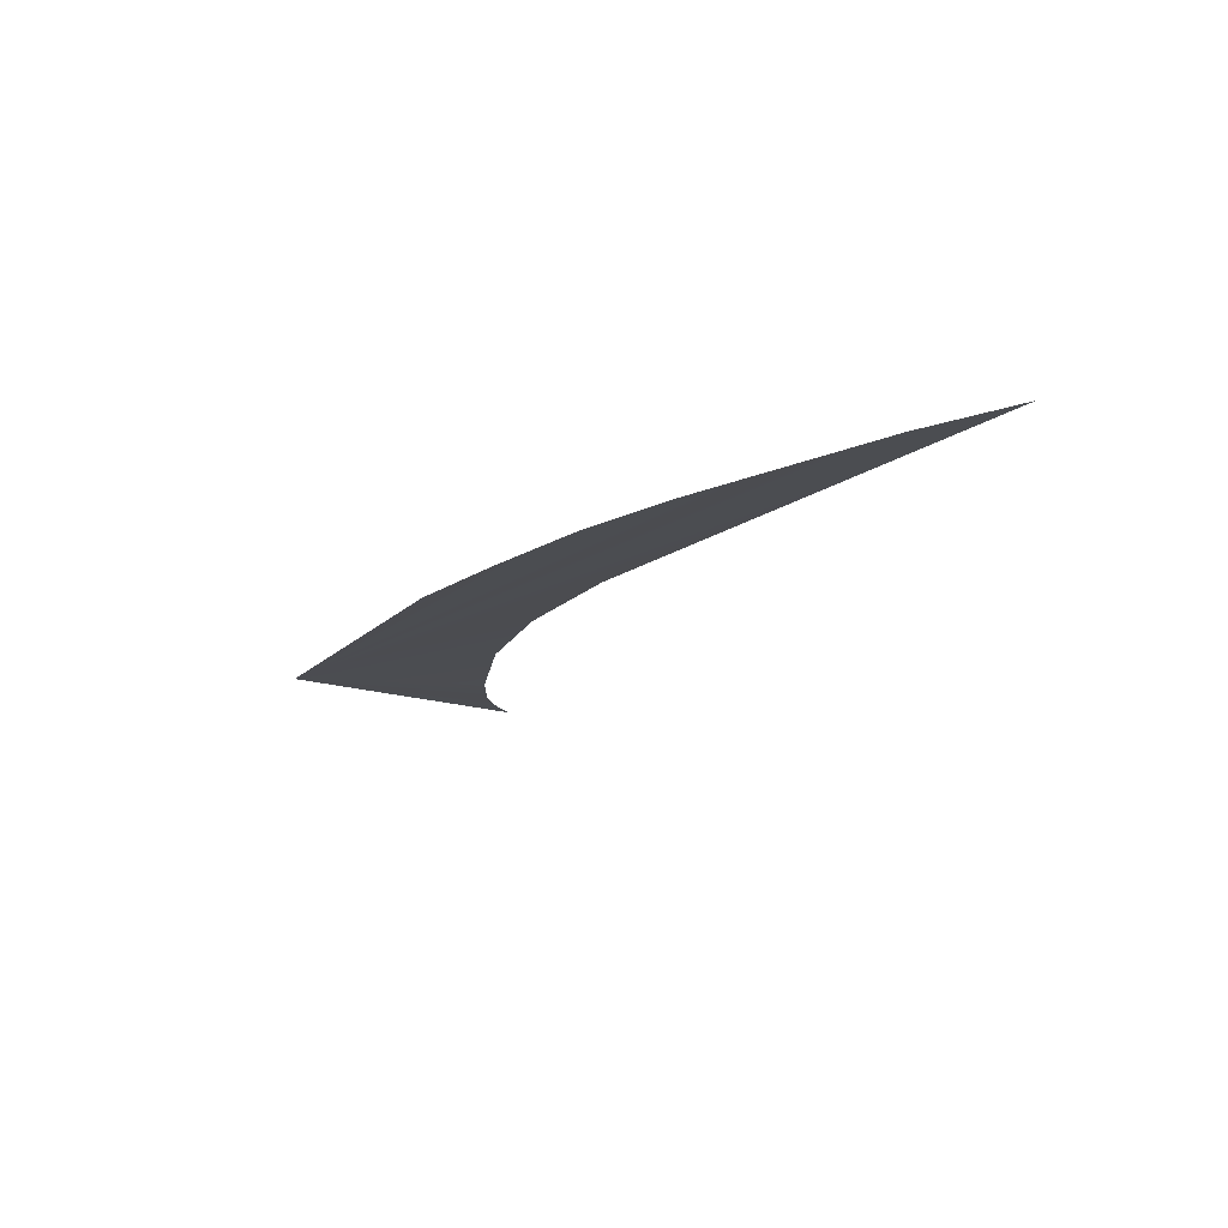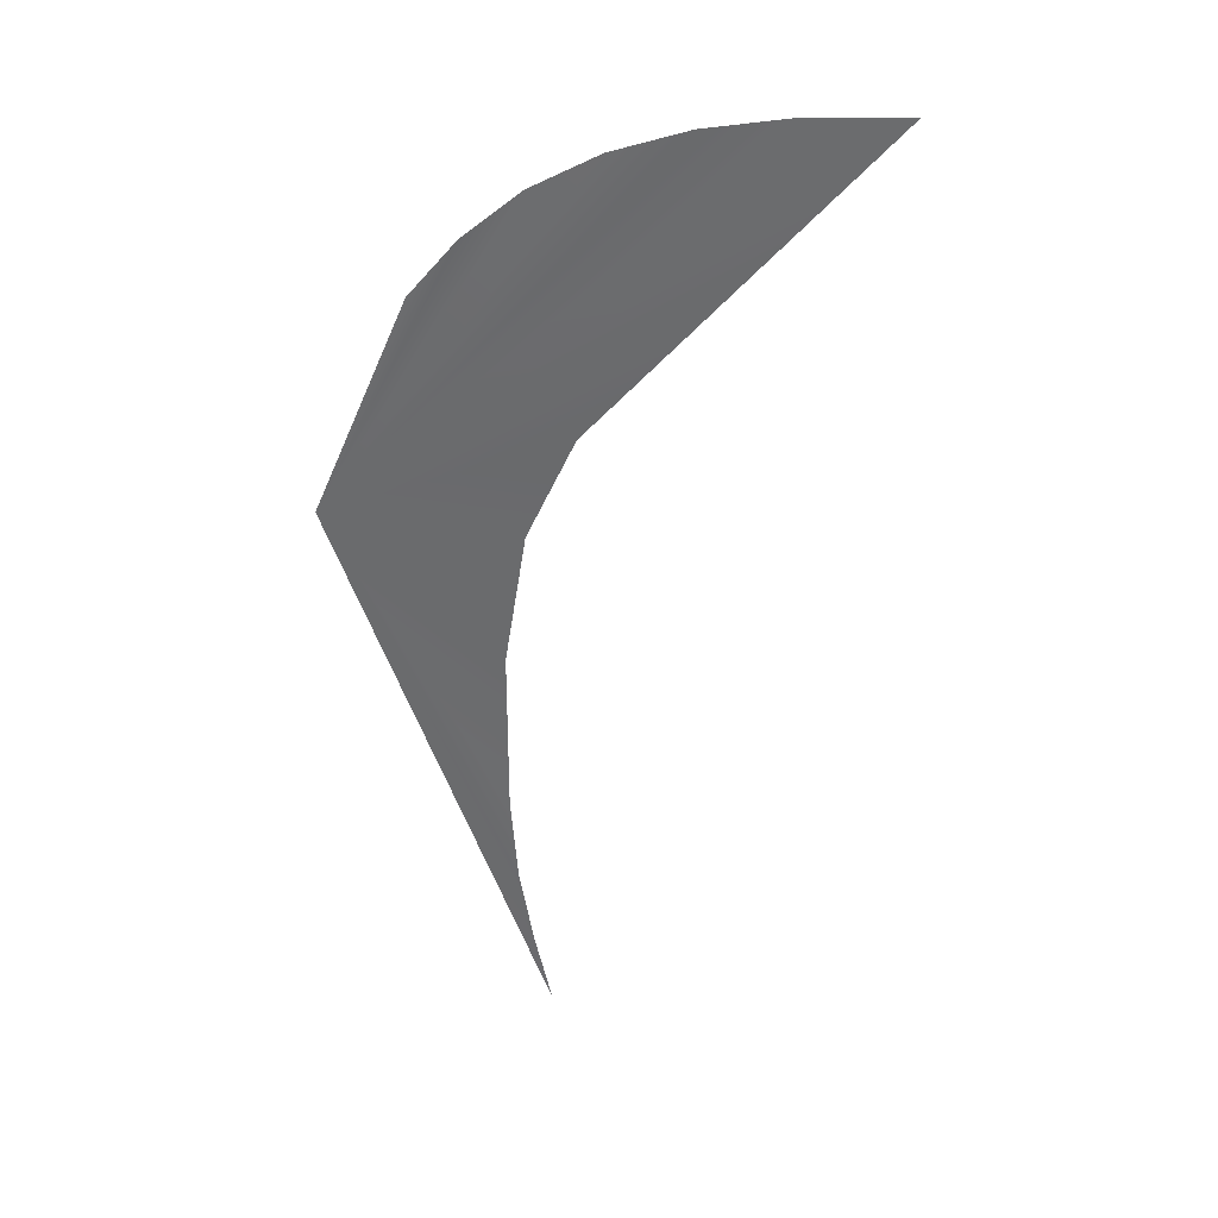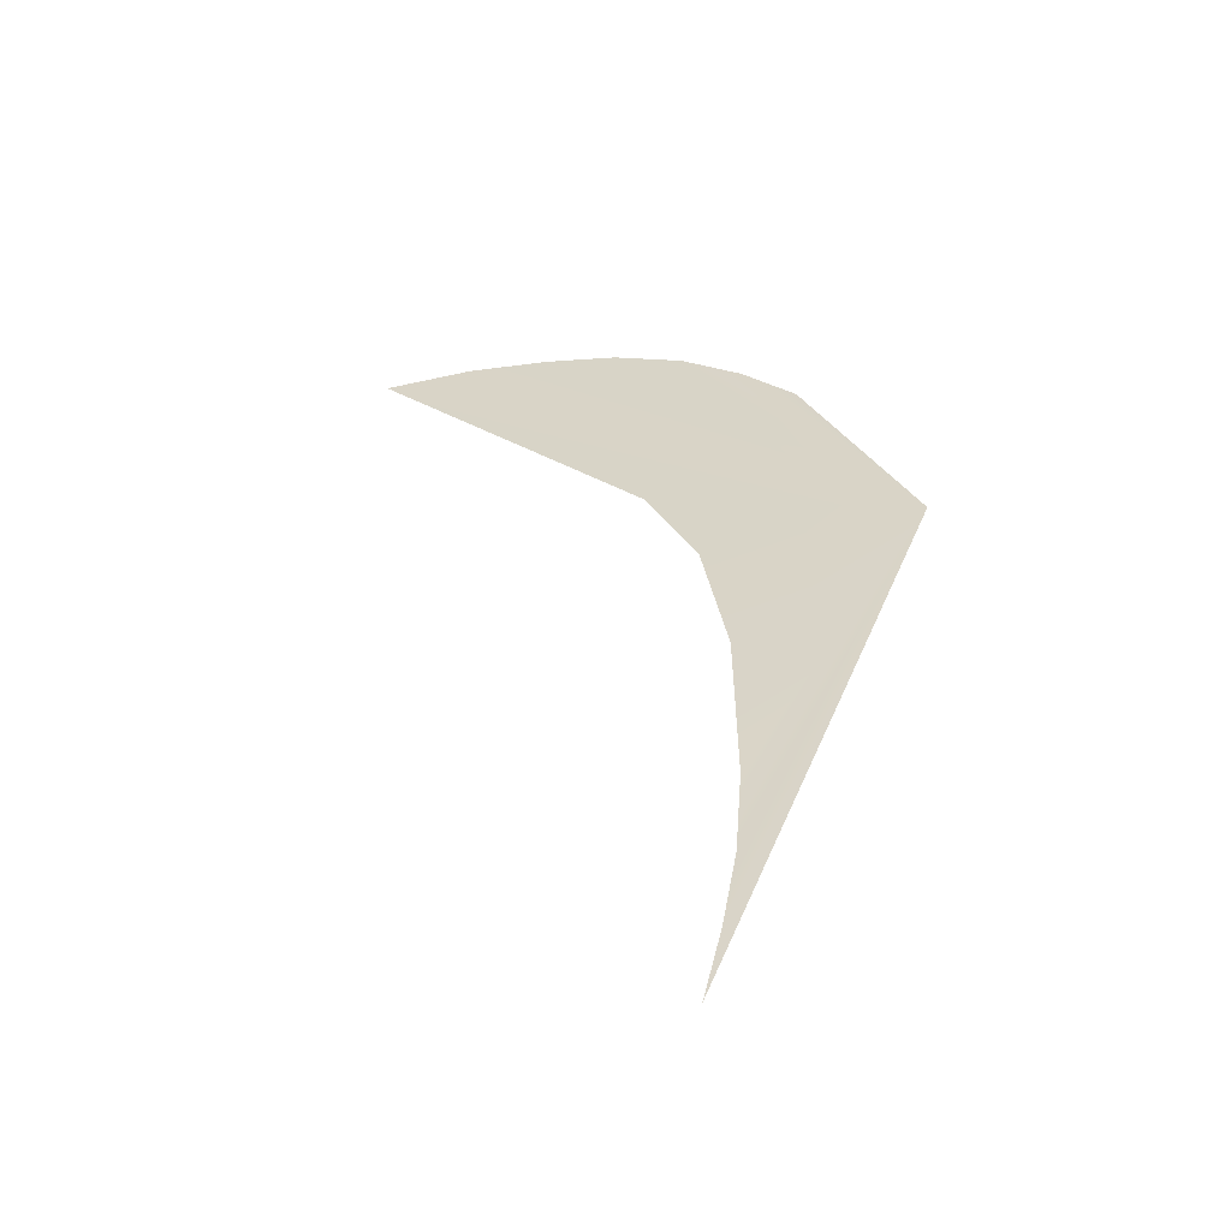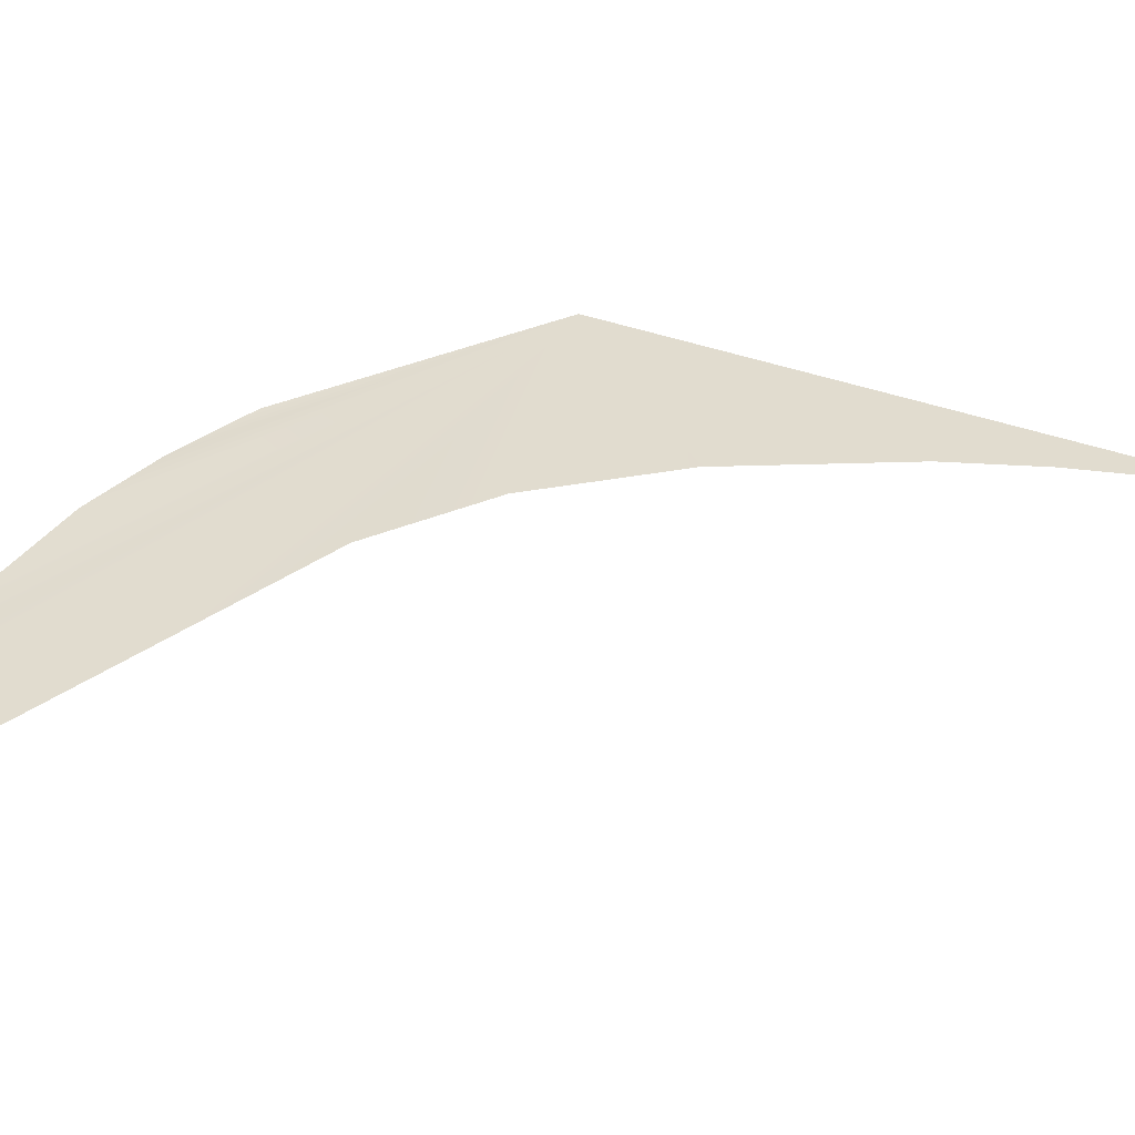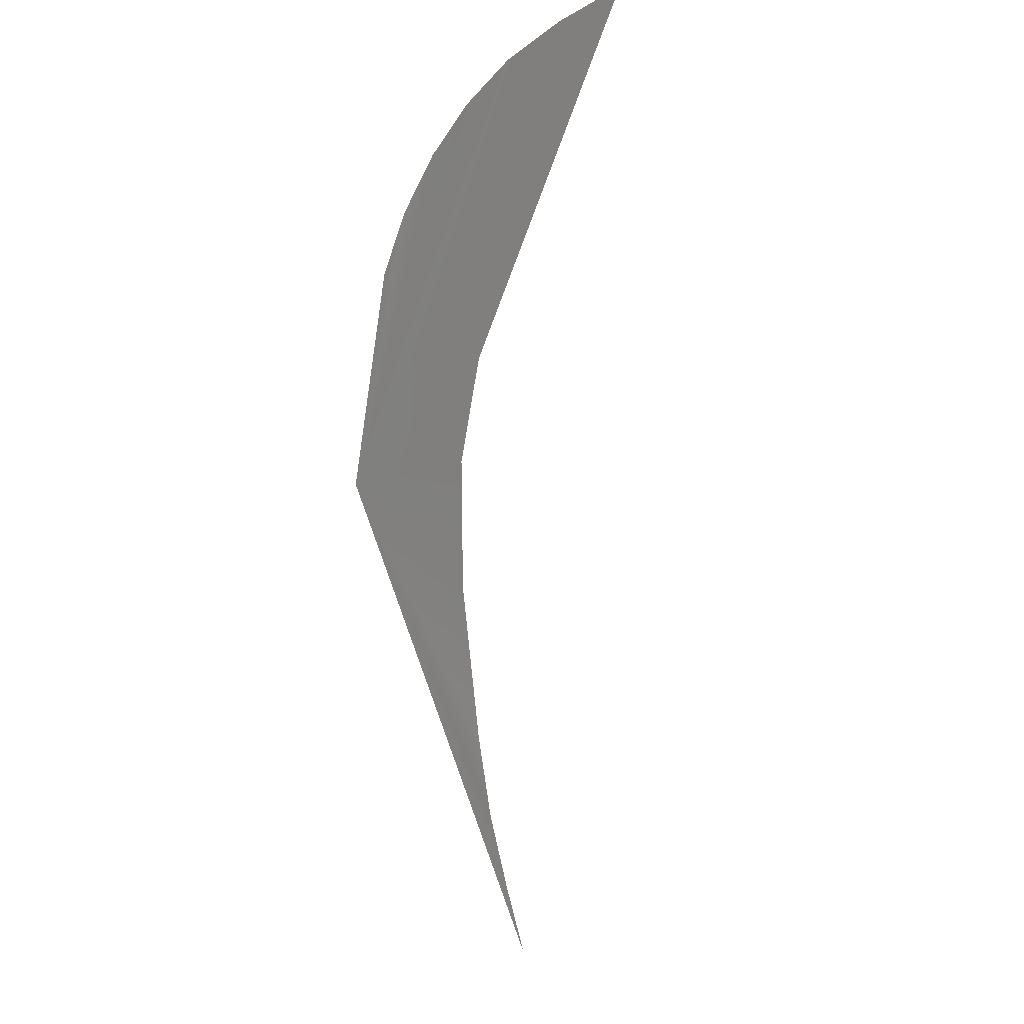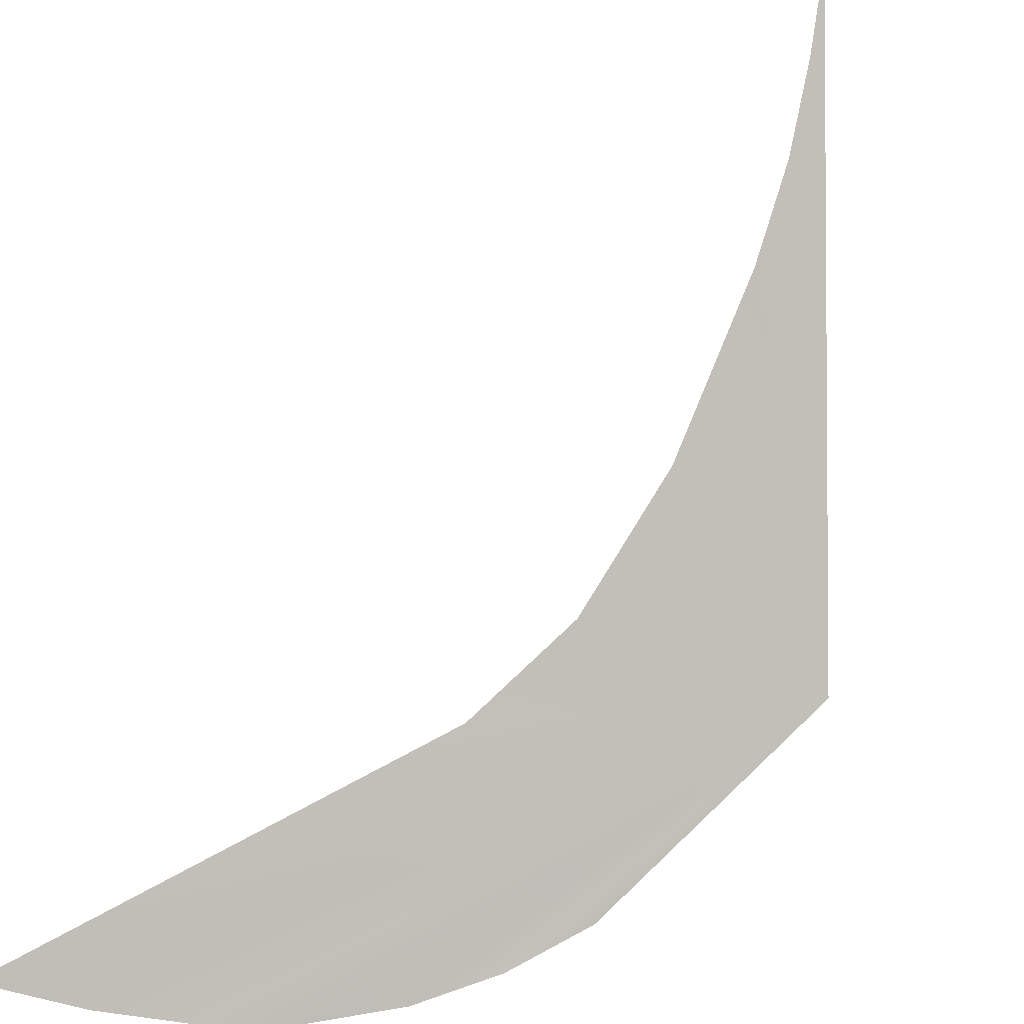
<metadata>
{"format":"obj","ext":"obj","renderer":"f3d","projection":"perspective","resolution":1024,"background":"white","views":[{"elev":69.4,"azim":165.6,"up":"+Y"},{"elev":21.9,"azim":-159.5,"up":"+Y"},{"elev":-41.1,"azim":17.7,"up":"+Y"},{"elev":44.7,"azim":-76.3,"up":"+Z"},{"elev":-7.3,"azim":-127.9,"up":"+Y"},{"elev":-75.7,"azim":-18.8,"up":"+Z"}]}
</metadata>
<code>
o #ID2806
v 0.1094 0.342 0.5085
v 0.1095 0.3419 0.5085
v 0.11 0.3412 0.5086
v 0.1092 0.3421 0.5085
v 0.1097 0.3418 0.5085
v 0.109 0.3422 0.5085
v 0.1088 0.3422 0.5084
v 0.1086 0.3422 0.5084
v 0.1093 0.3415 0.5086
v 0.1095 0.3412 0.5086
v 0.1095 0.3409 0.5087
v 0.1096 0.3405 0.5088
v 0.1096 0.3402 0.5088
v 0.1095 0.3401 0.5089
v 0.1095 0.3399 0.5089
f 1 2 3
f 3 2 1
f 4 1 3
f 3 1 4
f 2 5 3
f 3 5 2
f 6 4 3
f 3 4 6
f 7 6 3
f 3 6 7
f 8 7 3
f 3 7 8
f 8 3 9
f 9 3 8
f 9 3 10
f 10 3 9
f 10 3 11
f 11 3 10
f 3 12 11
f 11 12 3
f 3 13 12
f 12 13 3
f 3 14 13
f 13 14 3
f 3 15 14
f 14 15 3

</code>
